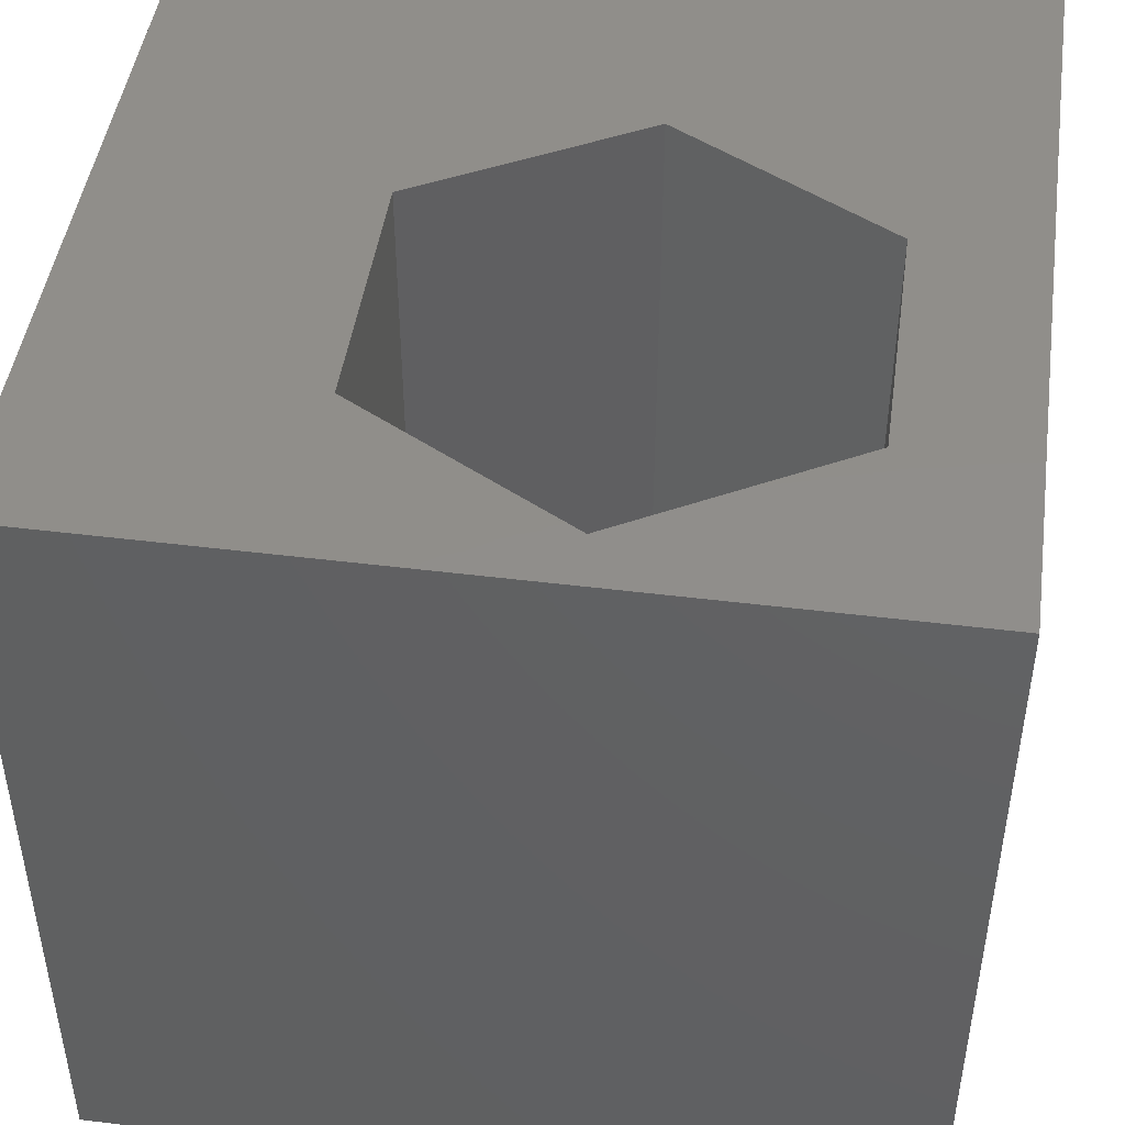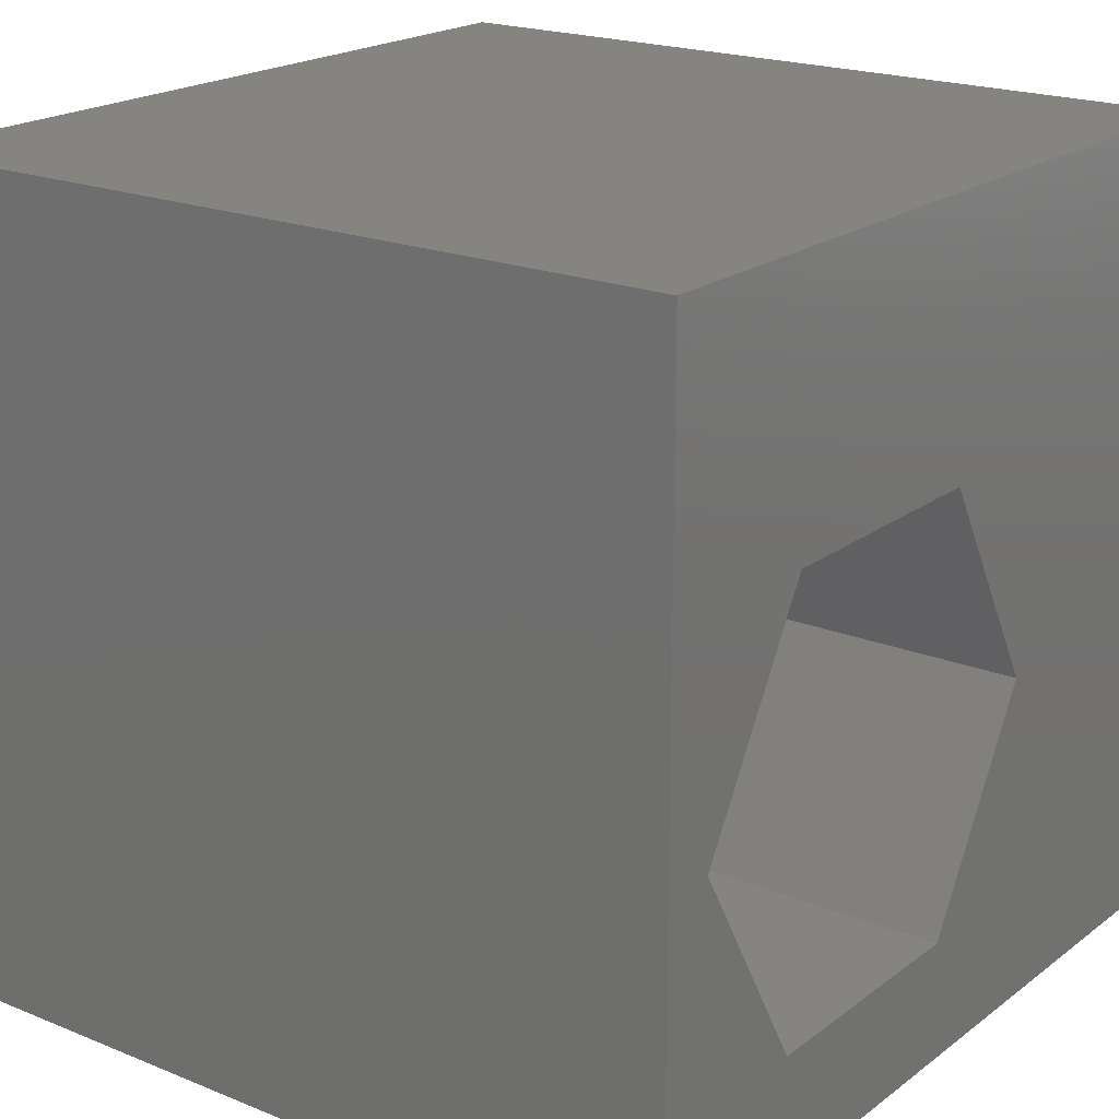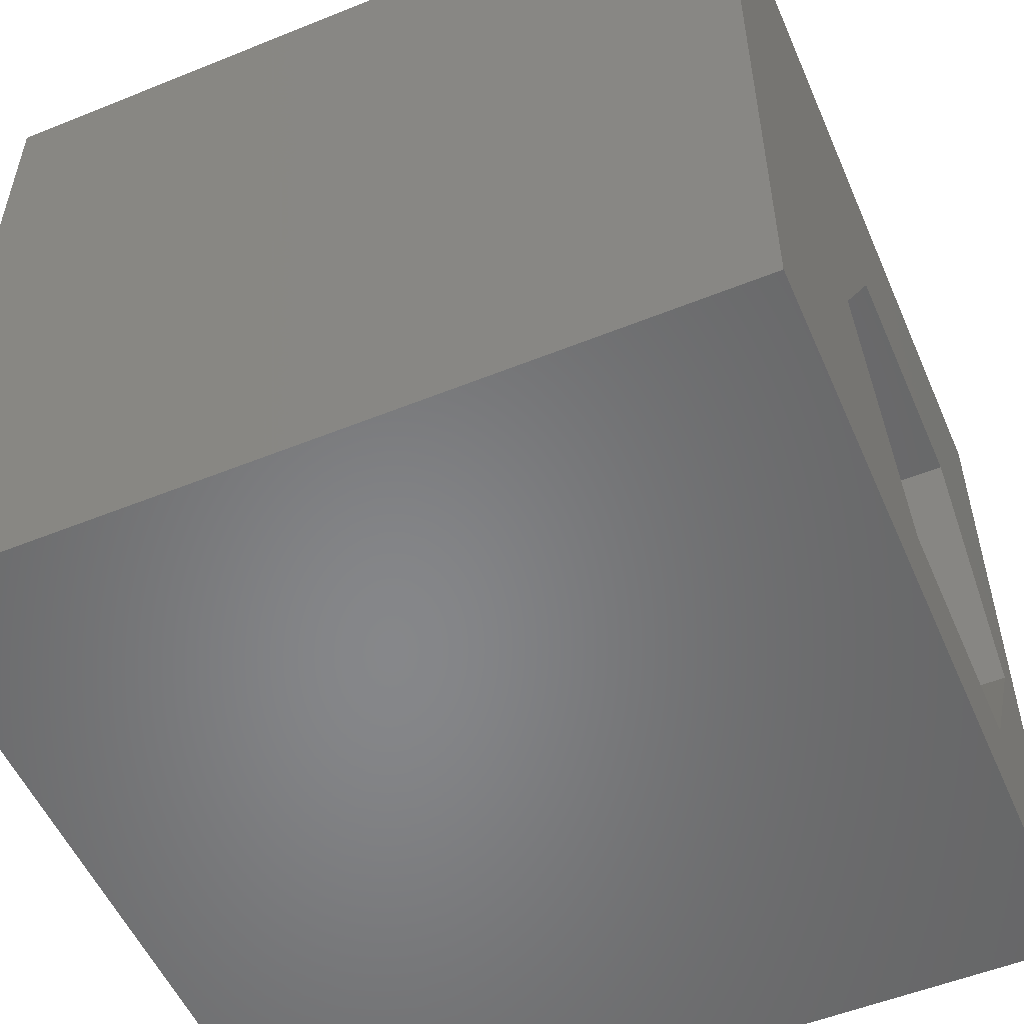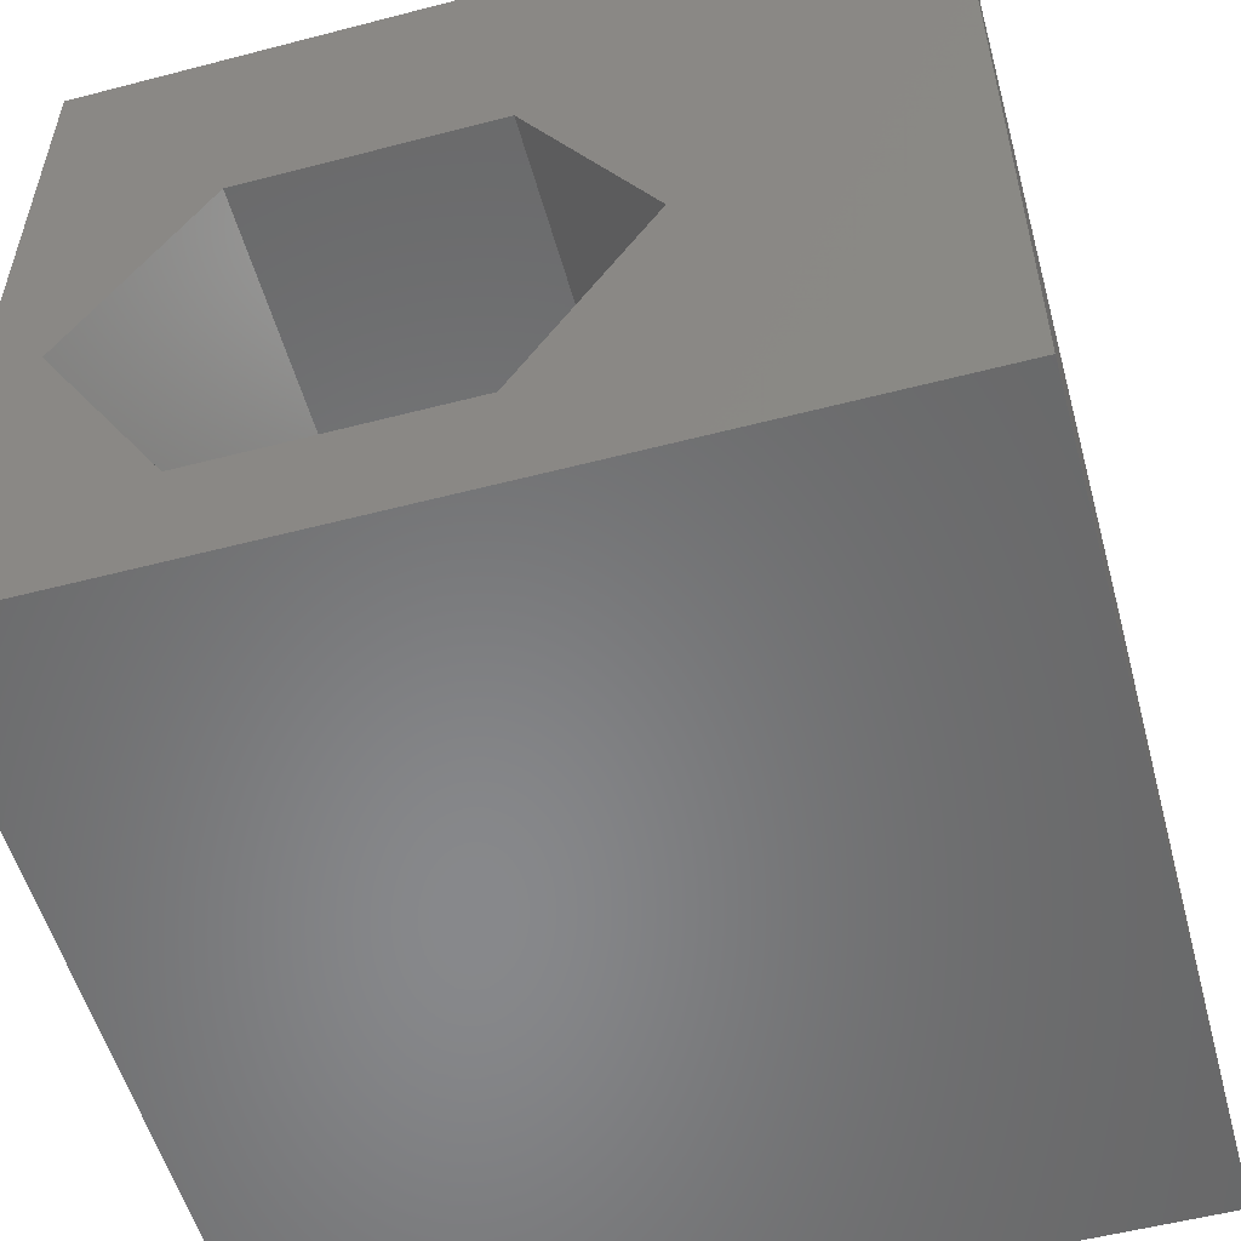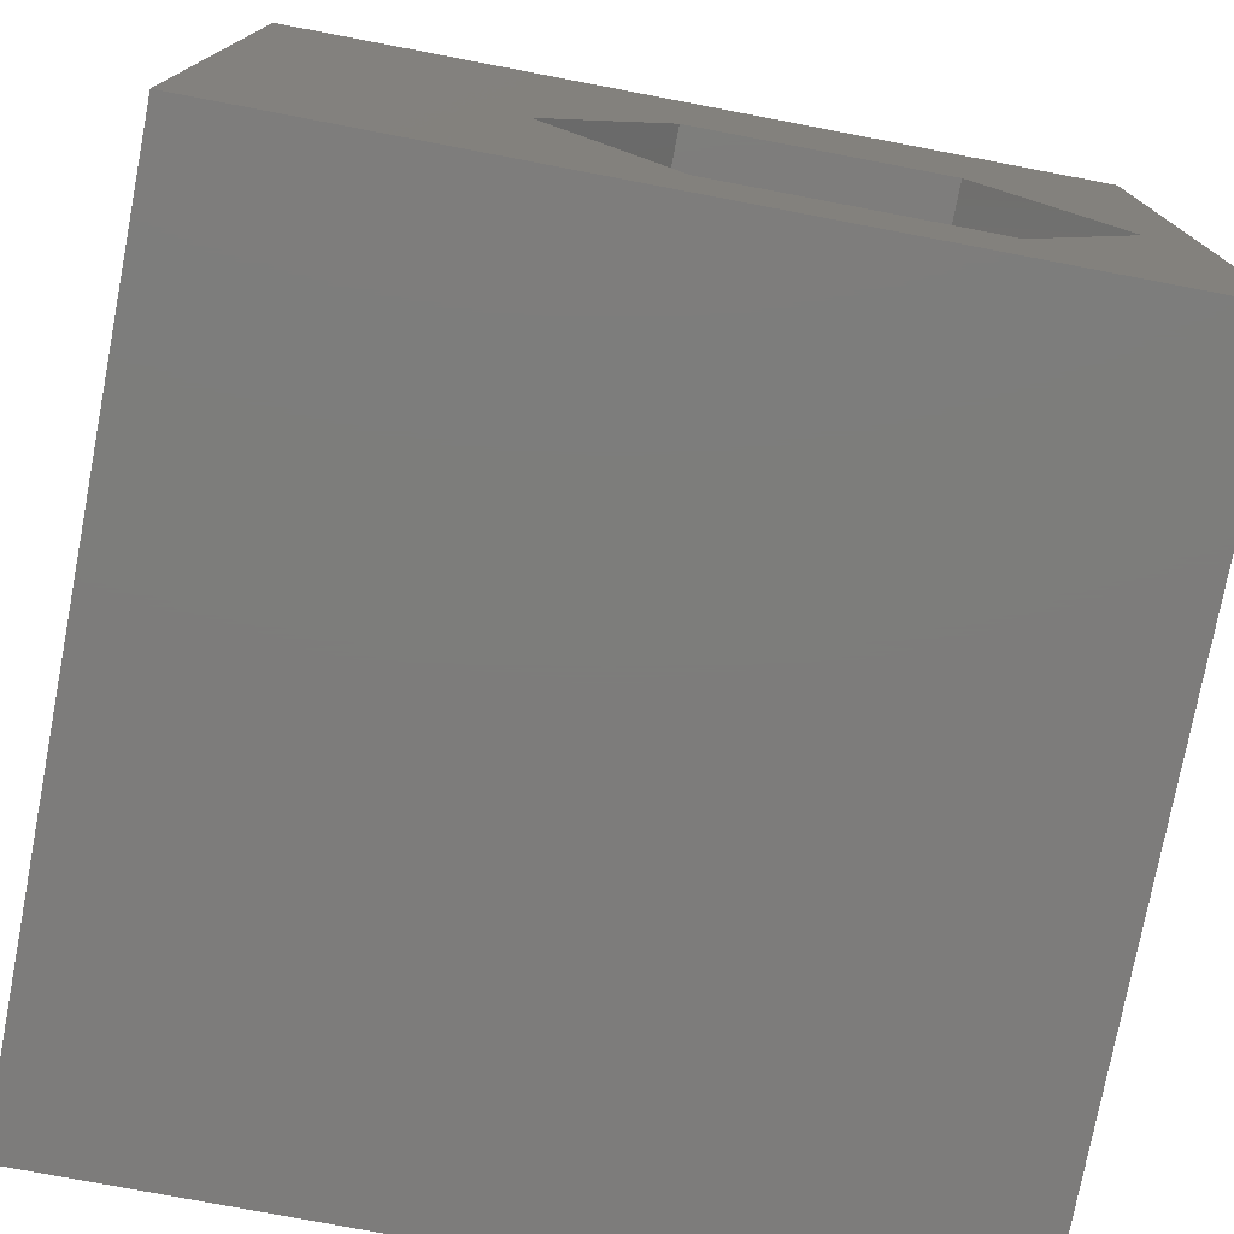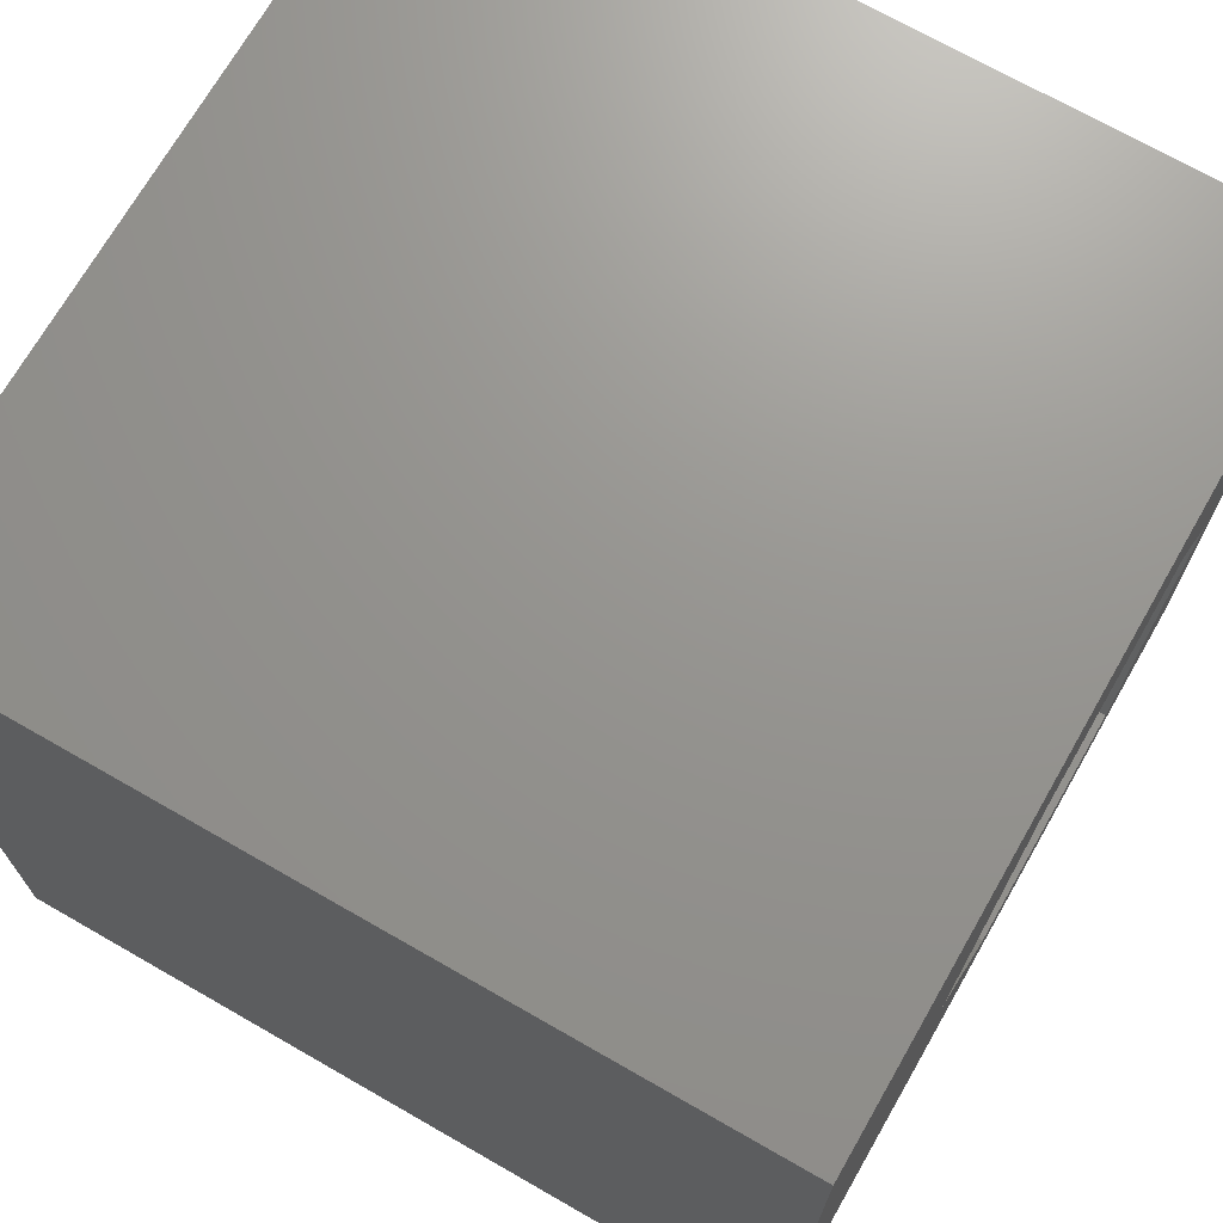
<metadata>
{"format":"stl","ext":"stl","renderer":"f3d","projection":"perspective","resolution":1024,"background":"white","views":[{"elev":46.3,"azim":-81.9,"up":"+Z"},{"elev":20.1,"azim":-53.3,"up":"+Y"},{"elev":-53.7,"azim":113.3,"up":"+Y"},{"elev":-54.8,"azim":15.4,"up":"+Y"},{"elev":-76.3,"azim":169.2,"up":"+Y"},{"elev":70.8,"azim":119.8,"up":"+Y"}]}
</metadata>
<code>
# stl→obj: 20 verts, 40 faces
v 0 10 10
v 0 10 0
v 0 0 10
v 0 0 0
v 10 10 10
v 6.814 4.153 10
v 10 0 10
v 5.275 1.489 10
v 2.198 1.489 10
v 0.6598 4.153 10
v 2.198 6.818 10
v 5.275 6.818 10
v 10 10 0
v 10 0 0
v 0.6598 4.153 0
v 2.198 1.489 0
v 5.275 1.489 0
v 6.814 4.153 0
v 5.275 6.818 0
v 2.198 6.818 0
f 1 2 3
f 3 2 4
f 5 6 7
f 7 6 8
f 7 8 3
f 8 9 3
f 3 9 10
f 3 10 1
f 1 10 11
f 1 11 5
f 5 11 12
f 5 12 6
f 13 5 14
f 14 5 7
f 15 4 2
f 15 16 4
f 4 16 17
f 4 17 14
f 14 17 18
f 14 18 13
f 13 18 19
f 13 19 2
f 2 19 20
f 2 20 15
f 5 13 1
f 1 13 2
f 14 7 4
f 4 7 3
f 15 20 10
f 10 20 11
f 20 19 11
f 11 19 12
f 19 18 12
f 12 18 6
f 18 17 6
f 6 17 8
f 17 16 8
f 8 16 9
f 16 15 9
f 9 15 10

</code>
